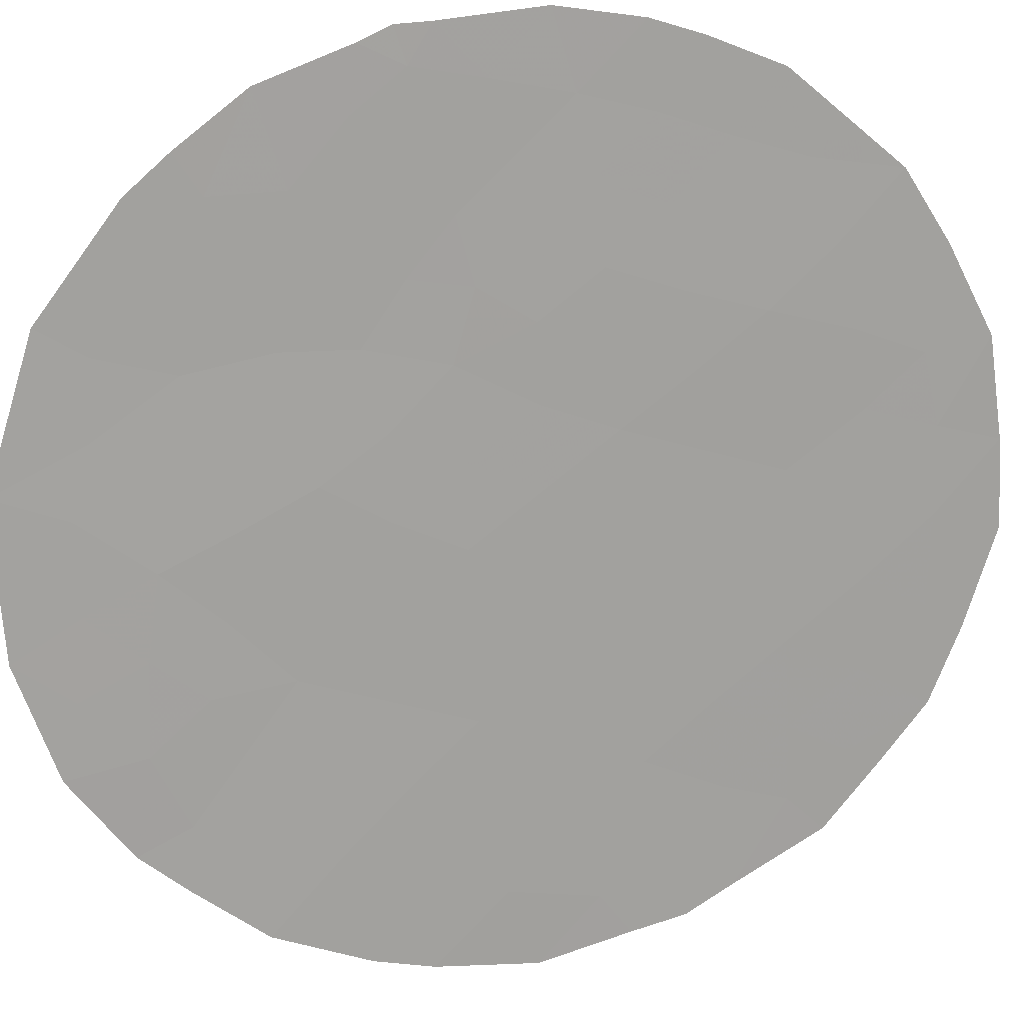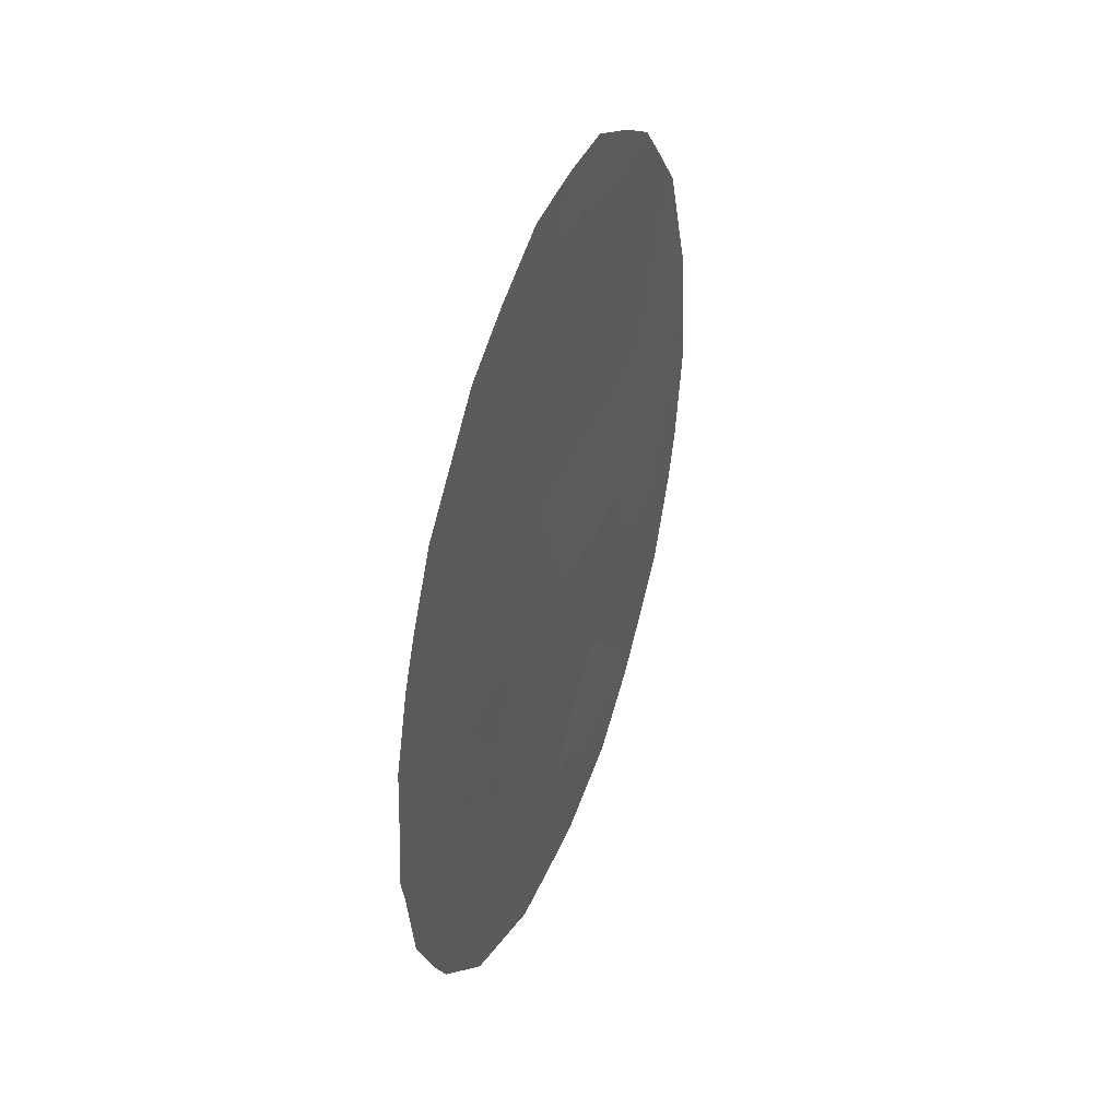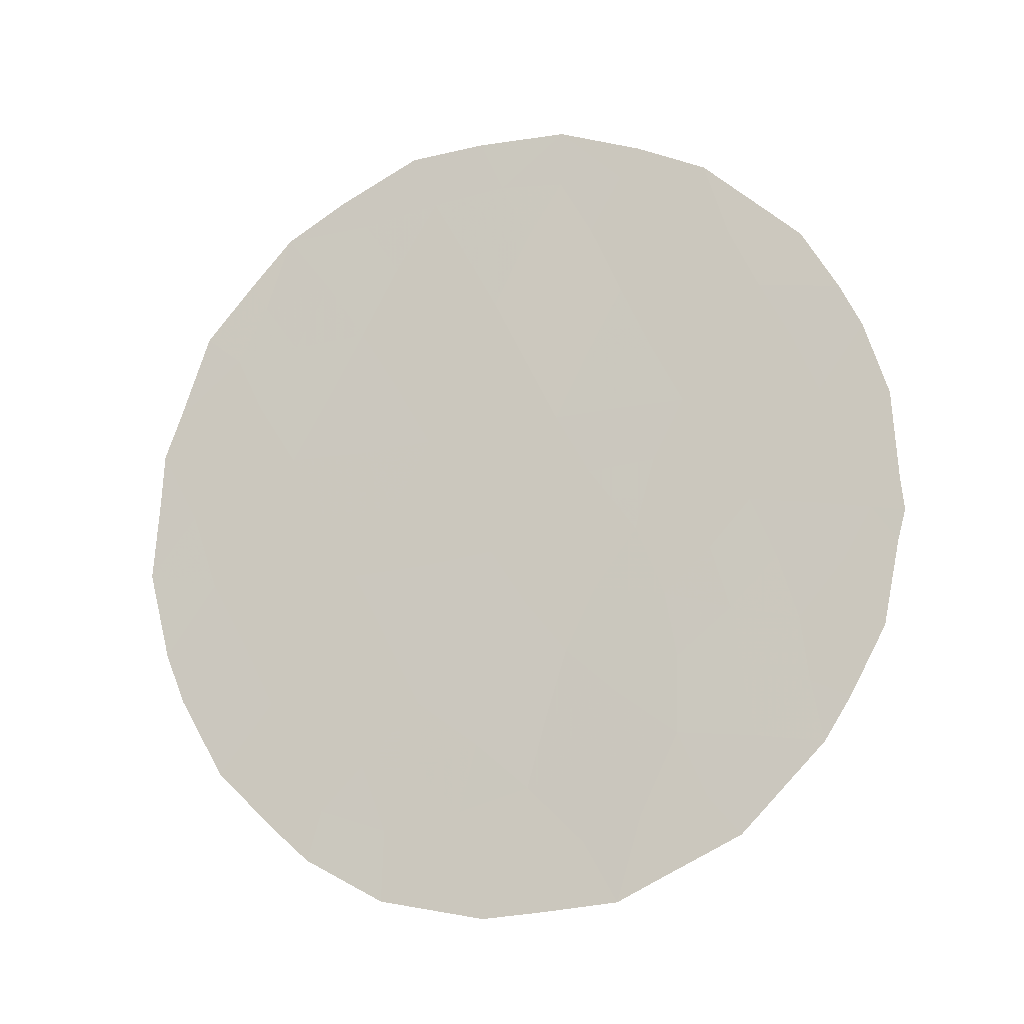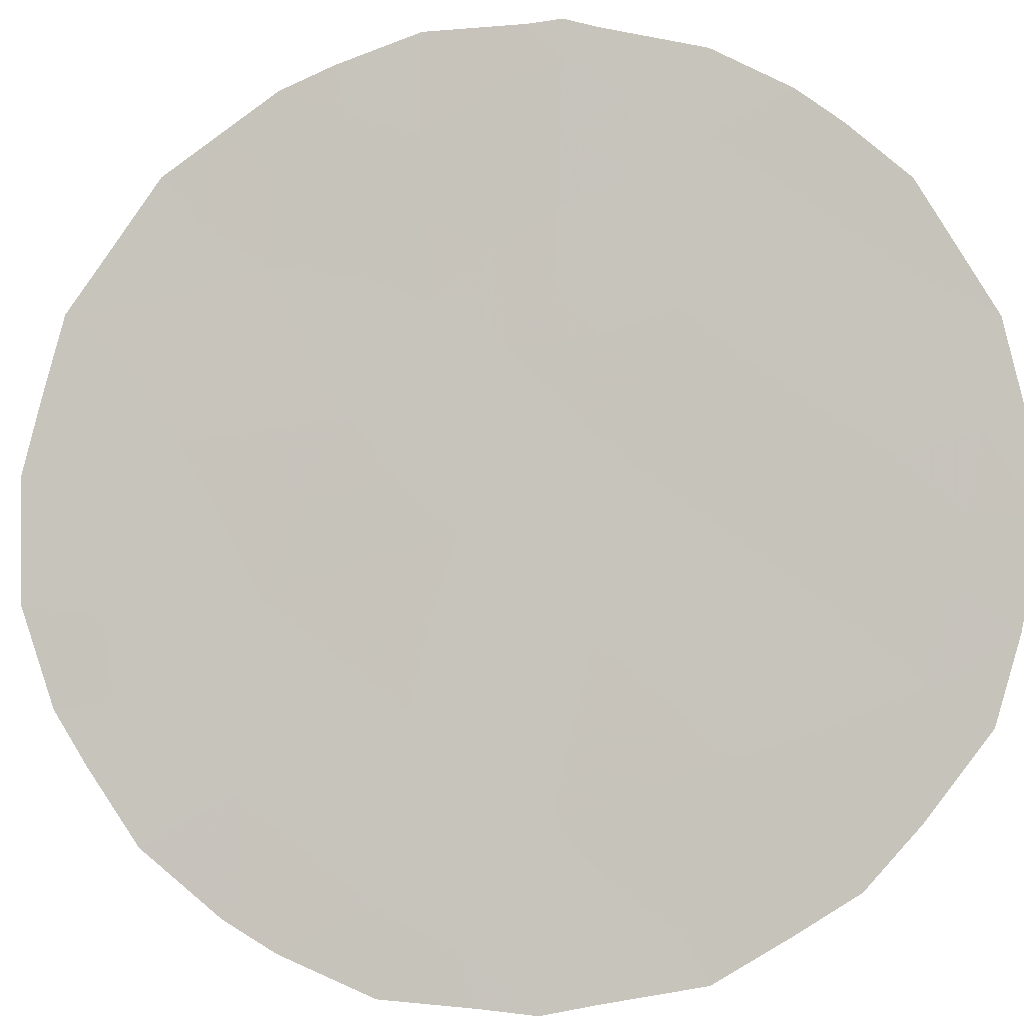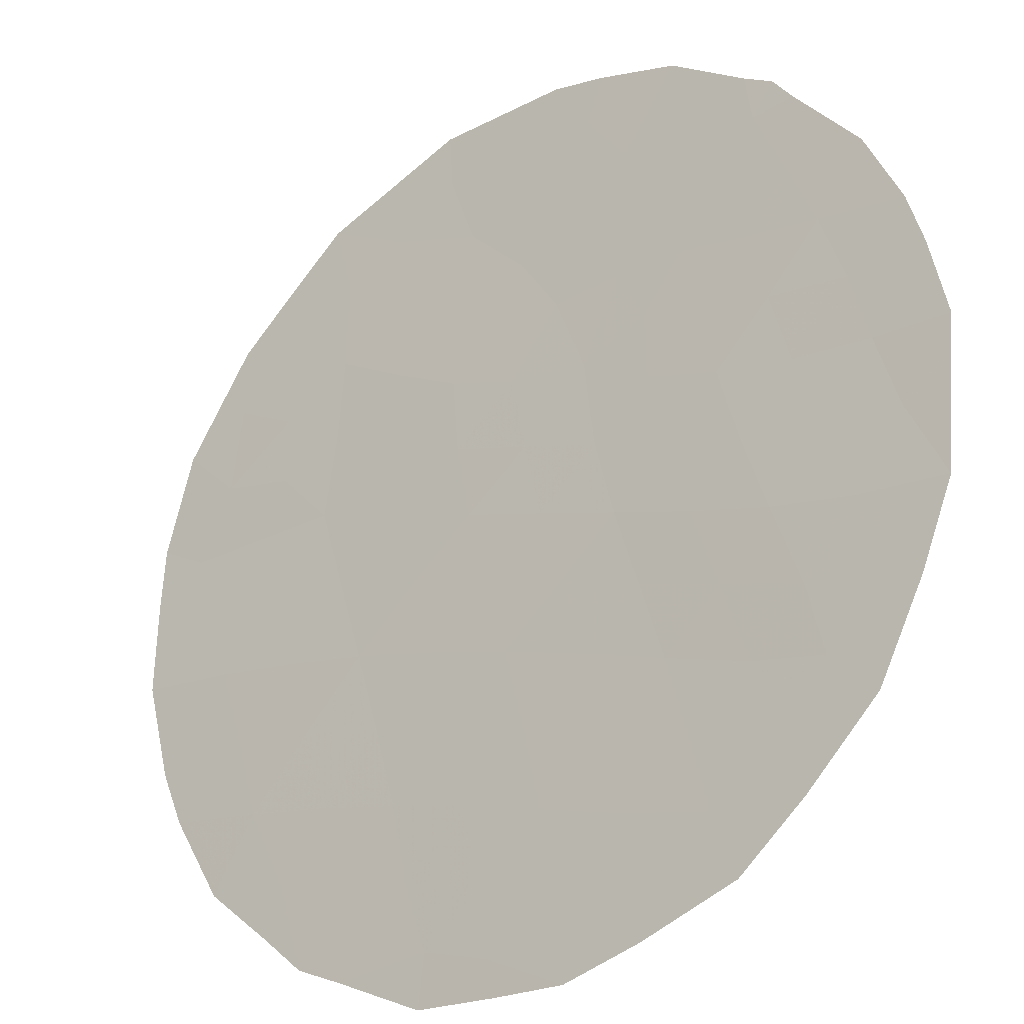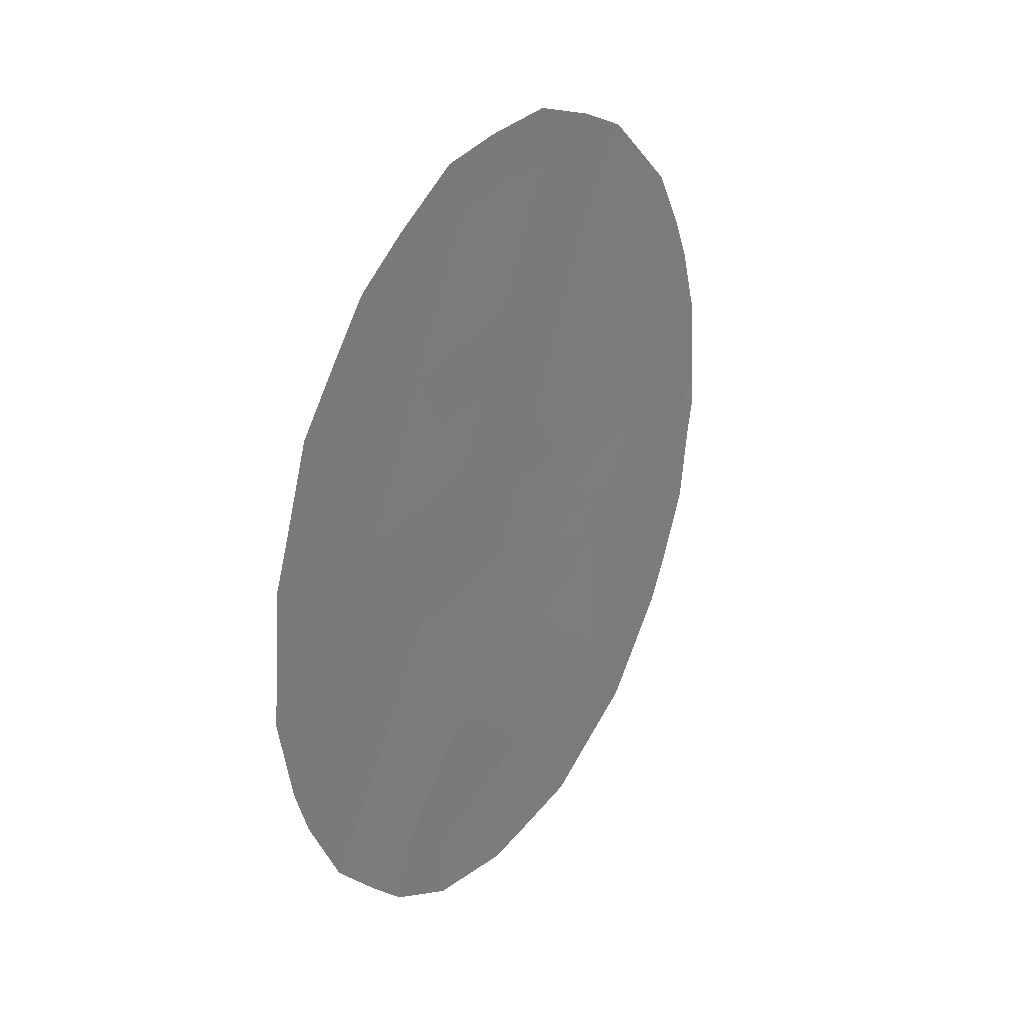
<metadata>
{"format":"obj","ext":"obj","renderer":"f3d","projection":"perspective","resolution":1024,"background":"white","views":[{"elev":59.6,"azim":75.0,"up":"+Z"},{"elev":41.9,"azim":-21.3,"up":"+Y"},{"elev":-13.7,"azim":-115.6,"up":"+Y"},{"elev":37.3,"azim":104.0,"up":"+Z"},{"elev":29.0,"azim":147.3,"up":"+Z"},{"elev":26.6,"azim":171.4,"up":"+Y"}]}
</metadata>
<code>
v 50.1 19.62 50.2
v 51.06 18.85 49.09
v 50.37 20.61 49.9
v 49.12 24.19 51.35
v 48.58 22.52 51.98
v 53.85 22.01 45.82
v 52.44 22.15 47.48
v 49.9 22.52 50.46
v 51.08 26.1 49.06
v 49.99 17.59 50.31
v 49.27 20.94 51.18
v 51.75 24.25 48.27
v 51.81 20.39 48.23
v 52.52 18.15 47.39
v 51.14 22.38 48.99
v 51.44 16.86 48.65
v 53.2 20.14 46.62
v 48.14 20.72 52.49
v 48.83 19.17 51.67
v 53.14 23.94 46.65
v 54.04 18.24 45.64
v 53.49 16.61 46.27
v 54.46 23.67 45.1
v 52.38 25.97 47.54
v 50.49 24.32 49.76
v 48.15 23.45 52.48
v 48.36 24.07 52.24
v 54.56 17.21 45.04
v 54.98 18.34 44.54
v 49.41 16.12 50.98
v 50.16 15.55 50.12
v 55.16 19.05 44.33
v 55.35 20.3 44.09
v 48.05 19 52.58
v 47.9 20.21 52.77
v 48.63 17.39 51.9
v 52.6 26.75 47.26
v 54.79 24.06 44.7
v 50.58 15.22 49.63
v 47.86 21.09 52.81
v 47.92 22.4 52.74
v 48.71 24.94 51.83
v 54.02 16.41 45.66
v 47.83 20.64 52.85
v 53.63 15.89 46.11
v 51.06 26.93 49.07
v 55.08 22.85 44.38
v 55.24 22.2 44.2
v 53.93 25.59 45.71
v 49.64 26.14 50.75
v 52.89 15.29 46.99
v 51.88 15.01 48.14
v 50.49 19.05 49.75
v 50.78 19.74 49.42
v 48.84 23.38 51.68
v 54.61 18.41 44.97
v 51.26 17.87 48.86
v 50.75 17.19 49.45
v 50.58 18.22 49.64
v 50.35 16.44 49.9
v 49.72 16.67 50.63
v 49.47 19.36 50.93
v 49.03 20.08 51.45
v 49.66 20.27 50.72
v 49.98 18.69 50.33
v 53.52 21.07 46.23
v 52.8 21.14 47.06
v 53.13 22.05 46.67
v 51.46 19.58 48.64
v 51.14 20.55 49.01
v 48.4 19.98 52.18
v 49.37 18.42 51.04
v 49.25 17.51 51.17
v 48.75 18.26 51.77
v 50.1 25.23 50.21
v 49.82 24.26 50.54
v 49.41 25.07 51.01
v 50.52 22.46 49.72
v 50.82 21.52 49.37
v 50.19 21.64 50.11
v 48.34 21.56 52.26
v 48.66 20.83 51.88
v 48.94 21.7 51.56
v 54.34 19.17 45.29
v 49.13 25.48 51.35
v 53.77 17.31 45.95
v 52.49 20.23 47.44
v 52.12 21.26 47.86
v 51.75 18.54 48.3
v 52.16 19.33 47.83
v 51.47 21.4 48.62
v 49.83 21.02 50.53
v 49.57 21.73 50.83
v 53.85 23.82 45.82
v 54.22 22.91 45.38
v 53.49 22.96 46.24
v 52.52 17.14 47.41
v 53.09 17.26 46.74
v 52.78 24.96 47.07
v 53.11 25.72 46.68
v 52.78 23.05 47.08
v 52.09 23.19 47.88
v 52.43 24.1 47.48
v 50.83 23.36 49.37
v 51.12 24.32 49.02
v 51.44 23.3 48.64
v 51.94 17.52 48.07
v 52.12 16.55 47.88
v 50.9 16.07 49.27
v 51.65 15.93 48.41
v 53.93 20.1 45.76
v 53.62 19.16 46.13
v 55.27 21.49 44.17
v 49.02 16.76 51.44
v 54.58 22.06 44.98
v 48.38 18.01 52.19
v 53.36 26.14 46.37
v 52.87 19.19 46.99
v 53.32 18.21 46.47
v 51.78 22.27 48.25
v 50.78 25.31 49.42
v 53.51 24.77 46.21
v 54.17 24.51 45.43
v 49.24 22.54 51.22
v 52.08 25.15 47.89
v 51.41 25.29 48.67
v 50.2 23.38 50.1
v 52.3 15.65 47.67
v 52.38 15.15 47.56
v 52.86 16.3 47.01
v 51.22 15.45 48.91
v 51.28 15.1 48.83
v 54.24 21.07 45.38
v 54.9 21.19 44.61
v 49.53 23.38 50.87
v 54.33 24.89 45.23
v 50.47 26.12 49.77
v 50.28 26.55 49.99
v 51.68 26.14 48.36
v 51.9 26.88 48.09
v 54.67 20.1 44.89
f 53 1 54
f 4 55 27
f 21 56 28
f 57 58 59
f 10 60 61
f 62 63 64
f 53 59 65
f 66 67 68
f 69 54 70
f 18 71 35
f 72 73 74
f 75 76 77
f 78 79 80
f 60 39 31
f 5 81 41
f 82 81 83
f 21 84 56
f 77 42 85
f 22 43 45
f 67 87 88
f 89 69 90
f 70 79 91
f 3 64 92
f 92 93 80
f 94 95 96
f 97 98 130
f 18 44 40
f 5 41 26
f 99 100 122
f 101 102 103
f 104 105 106
f 89 107 57
f 97 108 107
f 109 110 131
f 110 108 128
f 4 27 42
f 96 68 101
f 111 84 112
f 109 60 58
f 61 114 73
f 6 95 115
f 71 82 63
f 72 62 65
f 49 100 117
f 18 35 44
f 118 112 119
f 86 98 119
f 118 90 87
f 88 91 120
f 121 75 137
f 94 122 123
f 93 83 124
f 139 125 126
f 103 125 99
f 120 106 102
f 78 127 104
f 128 51 129
f 131 52 132
f 133 115 134
f 66 133 111
f 124 55 135
f 23 38 47
f 123 49 136
f 137 50 138
f 139 46 140
f 126 105 121
f 127 135 76
f 2 53 54
f 54 1 3
f 26 55 5
f 55 26 27
f 56 29 28
f 2 57 59
f 57 16 58
f 59 58 10
f 60 31 61
f 39 60 109
f 30 61 31
f 1 62 64
f 62 19 63
f 64 63 11
f 1 53 65
f 53 2 59
f 65 59 10
f 6 66 68
f 66 17 67
f 68 67 7
f 13 69 70
f 69 2 54
f 70 54 3
f 34 71 19
f 71 34 35
f 19 72 74
f 72 10 73
f 74 73 36
f 116 74 36
f 50 75 77
f 75 25 76
f 77 76 4
f 8 78 80
f 78 15 79
f 80 79 3
f 40 81 18
f 81 40 41
f 11 82 83
f 82 18 81
f 83 81 5
f 84 32 56
f 29 56 32
f 42 77 4
f 85 50 77
f 86 28 43
f 28 86 21
f 22 86 43
f 7 67 88
f 67 17 87
f 88 87 13
f 14 89 90
f 89 2 69
f 90 69 13
f 13 70 91
f 70 3 79
f 91 79 15
f 3 1 64
f 92 64 11
f 3 92 80
f 92 11 93
f 80 93 8
f 20 94 96
f 94 23 95
f 96 95 6
f 97 14 98
f 20 99 122
f 99 24 100
f 122 100 49
f 20 101 103
f 101 7 102
f 103 102 12
f 15 104 106
f 104 25 105
f 106 105 12
f 2 89 57
f 89 14 107
f 57 107 16
f 14 97 107
f 97 130 108
f 107 108 16
f 109 16 110
f 131 110 52
f 52 110 128
f 110 16 108
f 128 108 130
f 20 96 101
f 96 6 68
f 101 68 7
f 17 111 112
f 112 84 21
f 16 109 58
f 58 60 10
f 134 33 141
f 10 61 73
f 61 30 114
f 73 114 36
f 95 47 115
f 47 95 23
f 48 115 47
f 19 71 63
f 71 18 82
f 63 82 11
f 10 72 65
f 72 19 62
f 65 62 1
f 19 74 34
f 116 34 74
f 24 37 100
f 117 100 37
f 14 118 119
f 118 17 112
f 119 112 21
f 21 86 119
f 86 22 98
f 119 98 14
f 17 118 87
f 118 14 90
f 87 90 13
f 7 88 120
f 88 13 91
f 120 91 15
f 9 121 137
f 121 25 75
f 137 75 50
f 23 94 123
f 94 20 122
f 123 122 49
f 8 93 124
f 93 11 83
f 124 83 5
f 9 139 126
f 139 24 125
f 126 125 12
f 20 103 99
f 103 12 125
f 99 125 24
f 7 120 102
f 120 15 106
f 102 106 12
f 15 78 104
f 78 8 127
f 104 127 25
f 51 128 130
f 129 52 128
f 45 130 22
f 130 45 51
f 109 131 39
f 132 39 131
f 141 133 134
f 133 6 115
f 134 115 48
f 134 113 33
f 113 134 48
f 17 66 111
f 66 6 133
f 111 133 141
f 8 124 135
f 124 5 55
f 135 55 4
f 23 123 38
f 136 38 123
f 9 137 46
f 138 46 137
f 46 139 9
f 24 139 140
f 140 37 24
f 9 126 121
f 126 12 105
f 121 105 25
f 25 127 76
f 127 8 135
f 76 135 4
f 141 33 32
f 32 84 141
f 111 141 84
f 22 130 98

</code>
